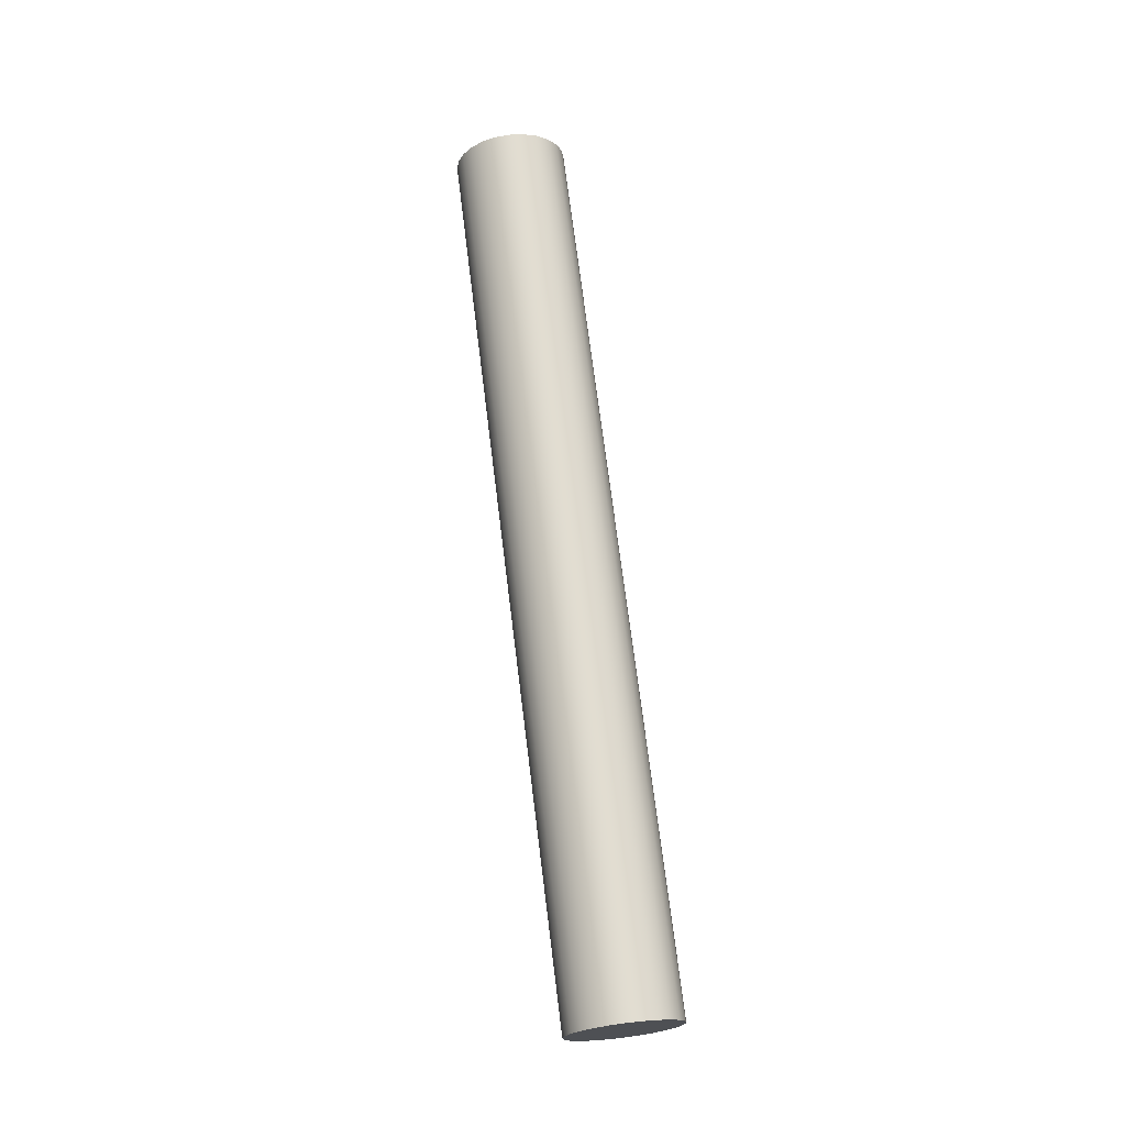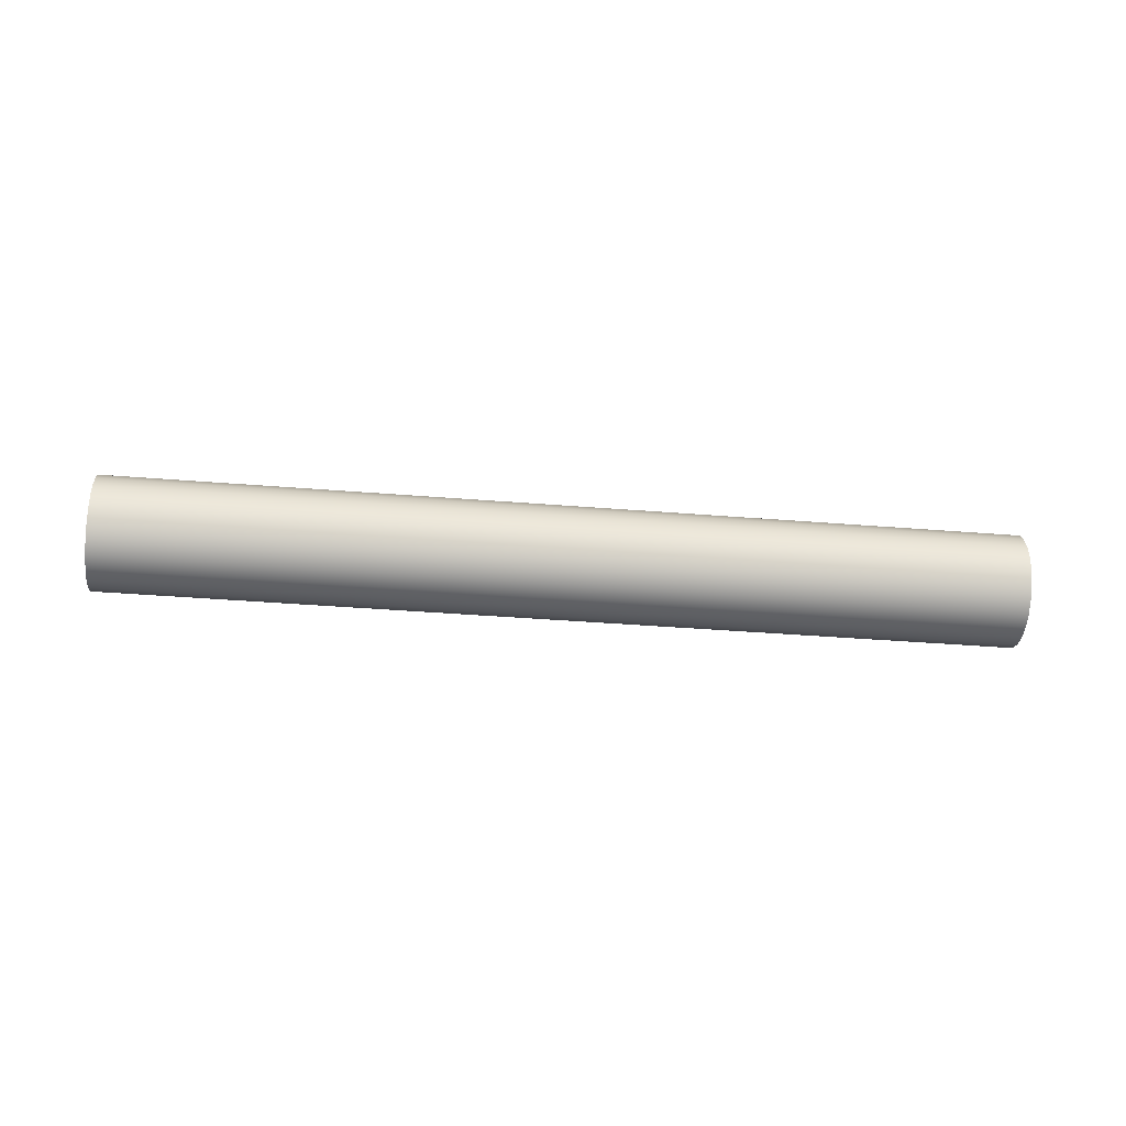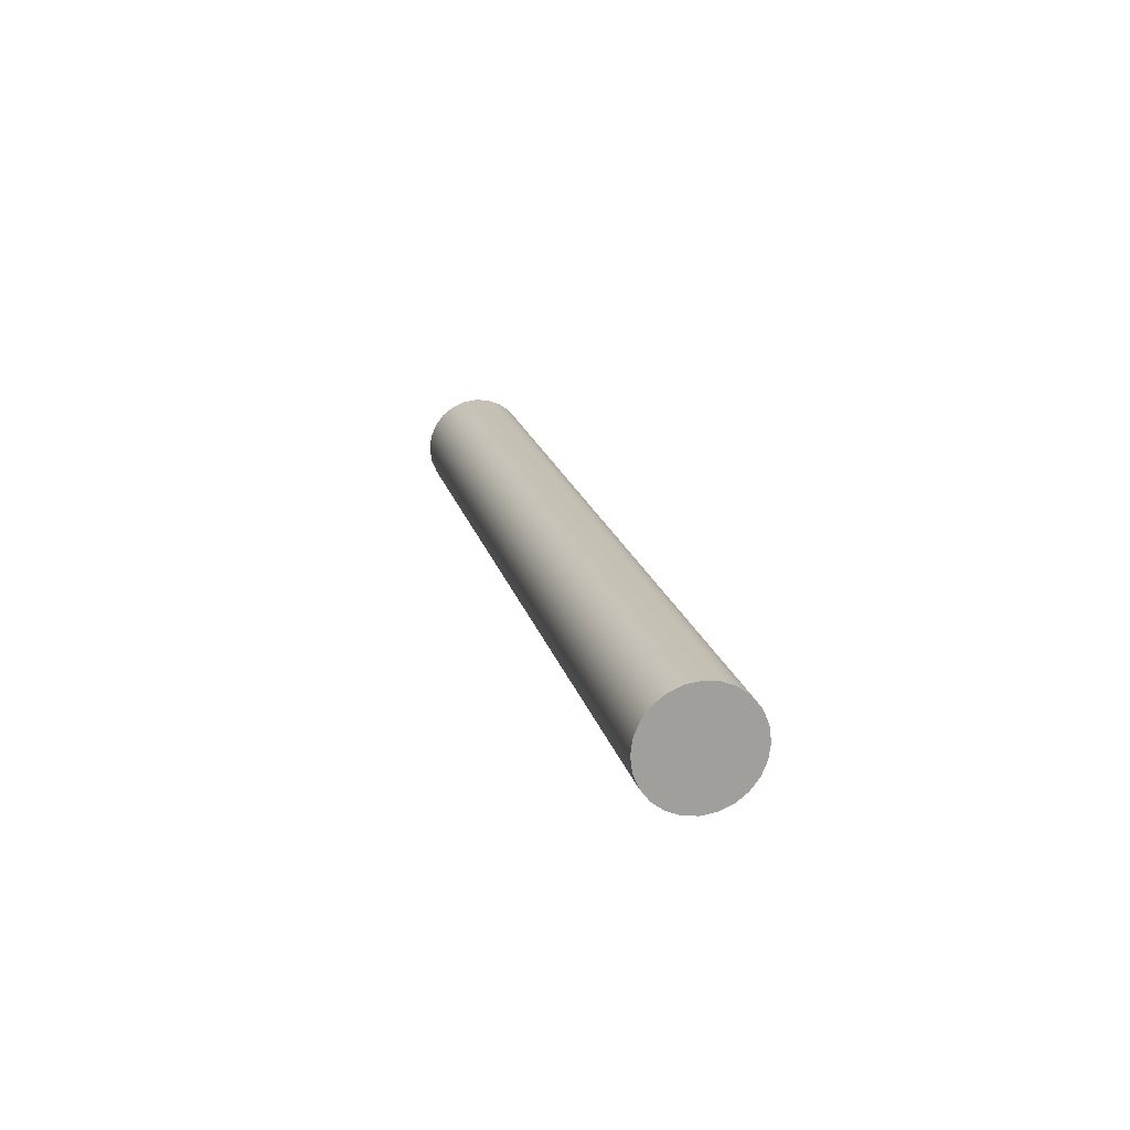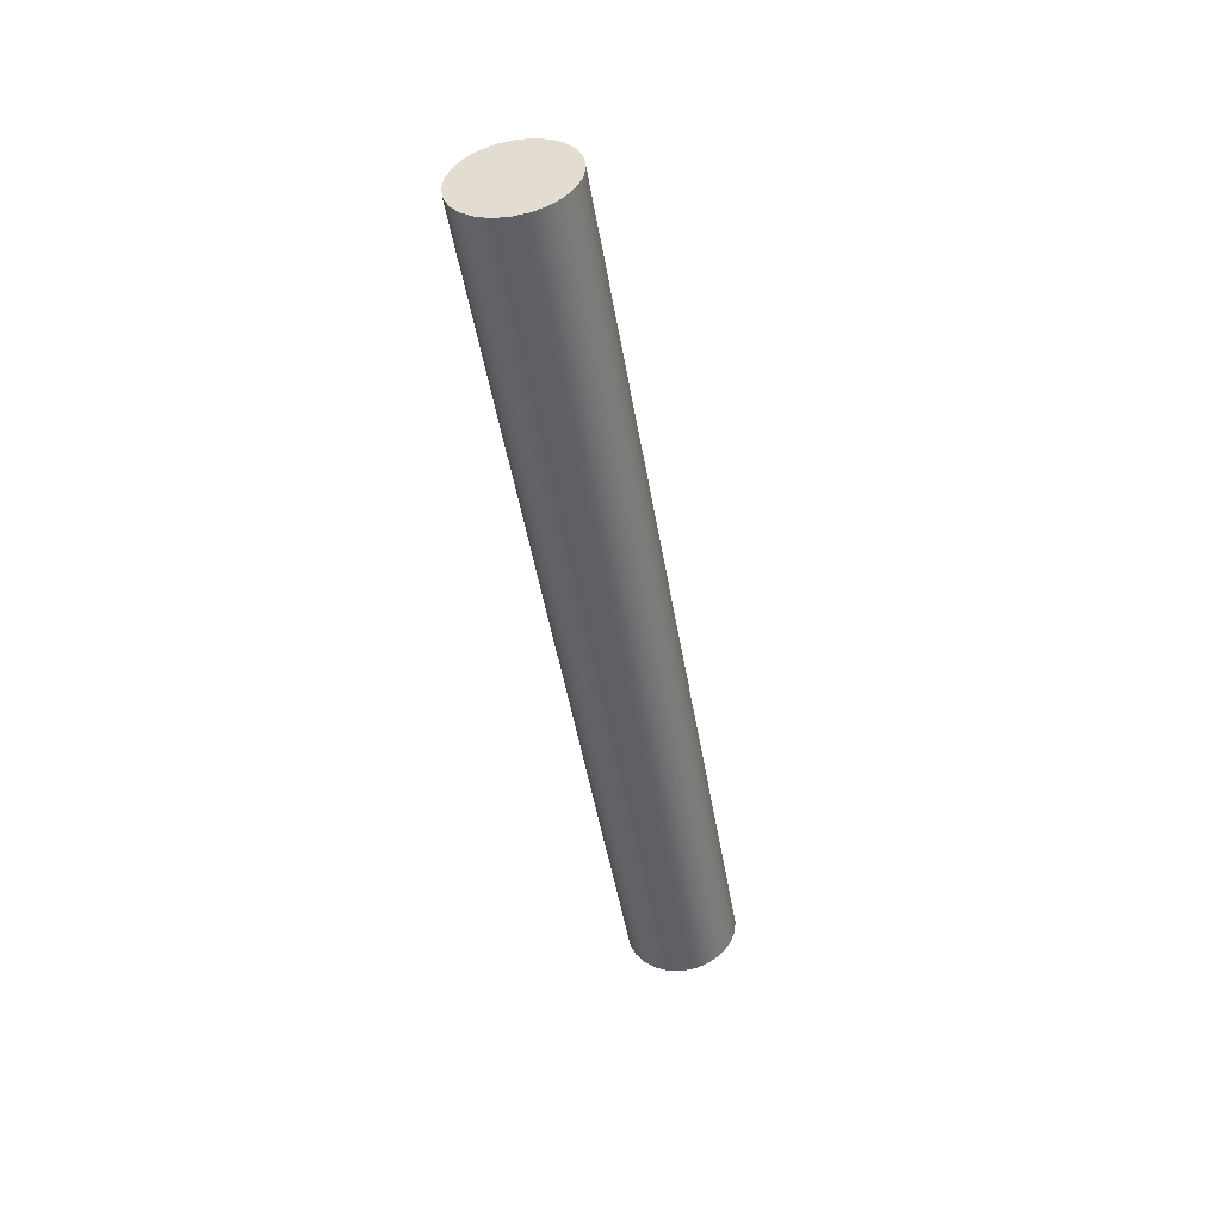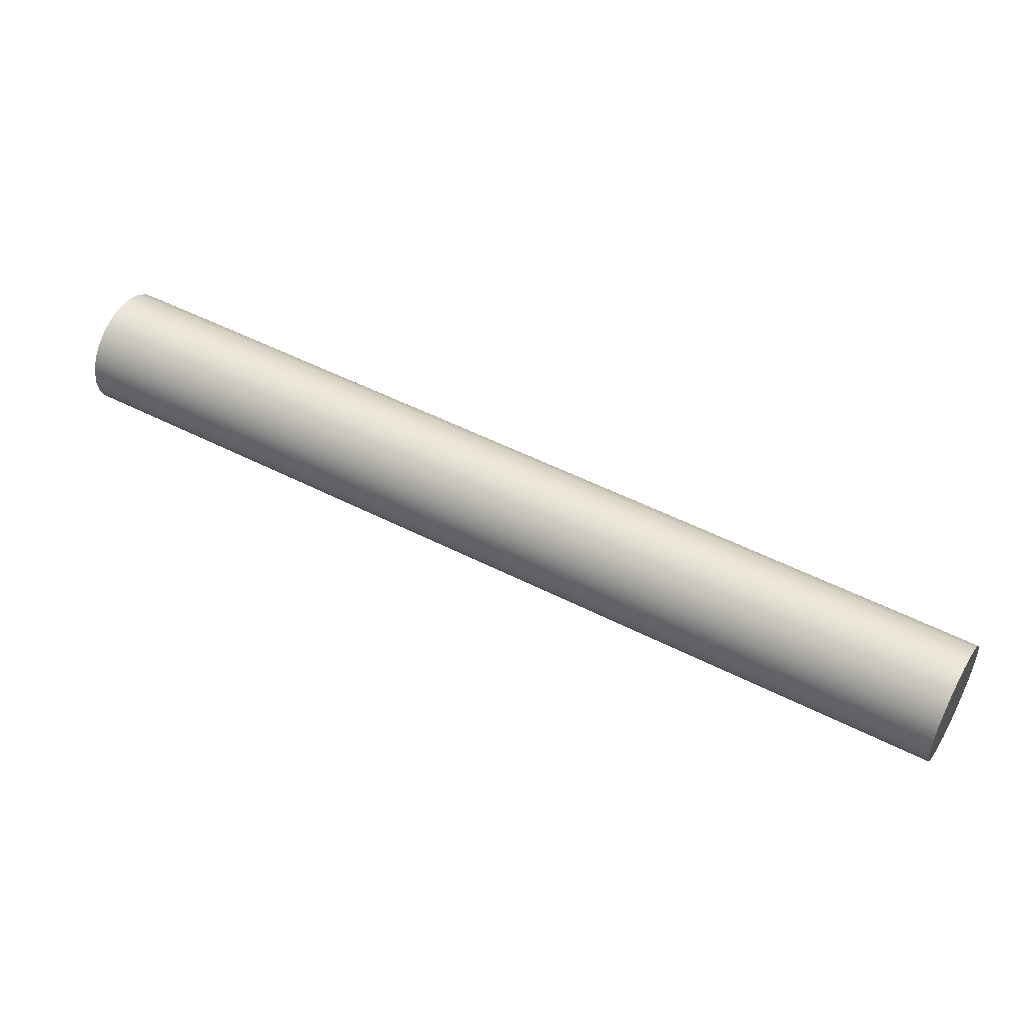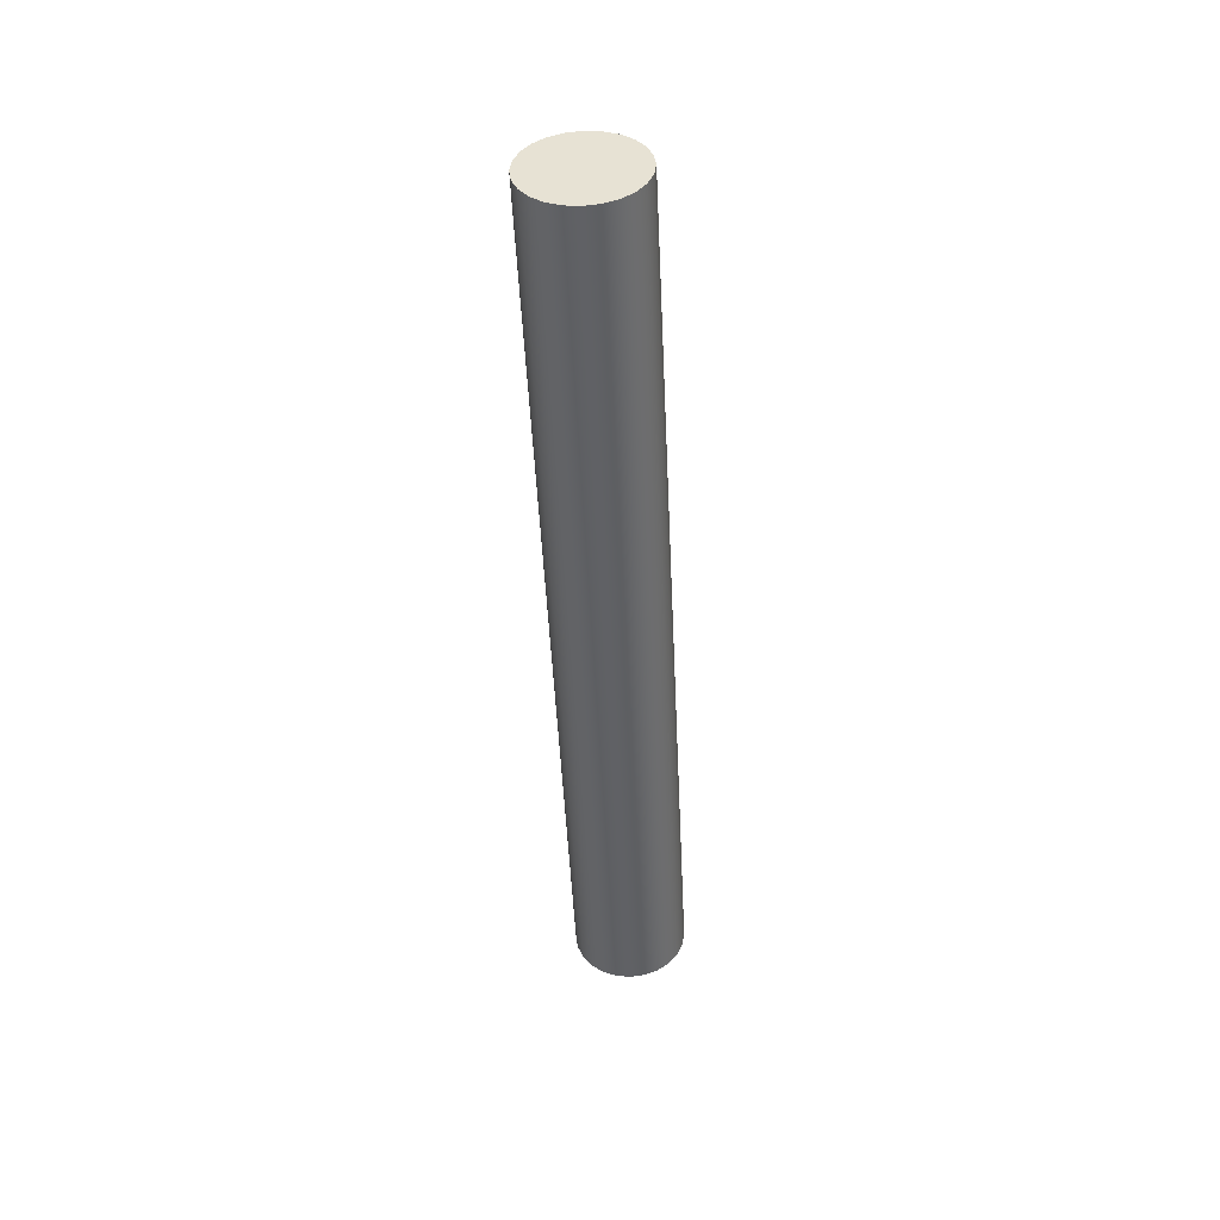
<metadata>
{"format":"obj","ext":"obj","renderer":"f3d","projection":"perspective","resolution":1024,"background":"white","views":[{"elev":70.1,"azim":108.5,"up":"+Z"},{"elev":-38.5,"azim":-160.3,"up":"+Z"},{"elev":18.7,"azim":-77.8,"up":"+Z"},{"elev":-47.9,"azim":-55.0,"up":"+Z"},{"elev":-11.3,"azim":-165.7,"up":"+Y"},{"elev":-48.5,"azim":118.2,"up":"+Z"}]}
</metadata>
<code>
o mesh50/mesh50-geometry#mesh50-geometry
v -0.5618 -0.2771 -0.007642
v -0.5618 -0.2771 -0.01713
v -0.5621 -0.2766 -0.01239
v -0.561 -0.2788 -0.003222
v -0.8264 -0.4029 -0.01239
v -0.8262 -0.4035 -0.007642
v -0.8254 -0.4051 -0.003222
v -0.561 -0.2788 -0.02155
v -0.8262 -0.4035 -0.01713
v -0.8241 -0.4078 0.000574
v -0.5598 -0.2814 0.000574
v -0.8254 -0.4051 -0.02155
v -0.5598 -0.2814 -0.02534
v -0.5582 -0.2848 0.003486
v -0.8241 -0.4078 -0.02534
v -0.8225 -0.4112 0.003486
v -0.8225 -0.4112 -0.02826
v -0.5582 -0.2848 -0.02826
v -0.5563 -0.2888 0.005317
v -0.8206 -0.4152 0.005317
v -0.5563 -0.2888 -0.03009
v -0.8206 -0.4152 -0.03009
v -0.5542 -0.2931 0.005941
v -0.8186 -0.4194 -0.03071
v -0.8186 -0.4194 0.005941
v -0.5542 -0.2931 -0.03071
v -0.5522 -0.2973 0.005317
v -0.5522 -0.2973 -0.03009
v -0.8165 -0.4237 -0.03009
v -0.8165 -0.4237 0.005317
v -0.5503 -0.3013 0.003486
v -0.5503 -0.3013 -0.02826
v -0.8146 -0.4277 -0.02826
v -0.8146 -0.4277 0.003486
v -0.5486 -0.3047 0.000574
v -0.5486 -0.3047 -0.02534
v -0.813 -0.4311 0.000574
v -0.813 -0.4311 -0.02534
v -0.8117 -0.4337 -0.003222
v -0.5474 -0.3074 -0.003222
v -0.5474 -0.3074 -0.02155
v -0.8117 -0.4337 -0.02155
v -0.8109 -0.4354 -0.007642
v -0.5466 -0.309 -0.007642
v -0.5466 -0.309 -0.01713
v -0.8109 -0.4354 -0.01713
v -0.8107 -0.4359 -0.01239
v -0.5463 -0.3096 -0.01239
f 1 2 3
f 2 1 4
f 3 2 1
f 4 1 2
f 2 5 3
f 3 5 2
f 3 6 1
f 1 6 3
f 1 7 4
f 4 7 1
f 2 4 8
f 8 4 2
f 5 2 9
f 9 2 5
f 6 3 5
f 5 3 6
f 7 1 6
f 6 1 7
f 10 4 7
f 7 4 10
f 8 4 11
f 11 4 8
f 8 9 2
f 2 9 8
f 9 6 5
f 5 6 9
f 6 12 7
f 7 12 6
f 4 10 11
f 11 10 4
f 7 12 10
f 10 12 7
f 8 11 13
f 13 11 8
f 9 8 12
f 12 8 9
f 6 9 12
f 12 9 6
f 10 14 11
f 11 14 10
f 10 12 15
f 15 12 10
f 13 11 14
f 14 11 13
f 13 12 8
f 8 12 13
f 14 10 16
f 16 10 14
f 12 13 15
f 15 13 12
f 10 15 17
f 17 15 10
f 13 14 18
f 18 14 13
f 10 17 16
f 16 17 10
f 16 19 14
f 14 19 16
f 18 15 13
f 13 15 18
f 15 18 17
f 17 18 15
f 18 14 19
f 19 14 18
f 16 17 20
f 20 17 16
f 19 16 20
f 20 16 19
f 21 17 18
f 18 17 21
f 18 19 21
f 21 19 18
f 20 17 22
f 22 17 20
f 20 23 19
f 19 23 20
f 17 21 22
f 22 21 17
f 21 19 23
f 23 19 21
f 20 22 24
f 24 22 20
f 23 20 25
f 25 20 23
f 26 22 21
f 21 22 26
f 21 23 26
f 26 23 21
f 22 26 24
f 24 26 22
f 20 24 25
f 25 24 20
f 25 27 23
f 23 27 25
f 26 23 27
f 27 23 26
f 28 24 26
f 26 24 28
f 25 24 29
f 29 24 25
f 27 25 30
f 30 25 27
f 26 27 28
f 28 27 26
f 24 28 29
f 29 28 24
f 25 29 30
f 30 29 25
f 30 31 27
f 27 31 30
f 28 27 31
f 31 27 28
f 32 29 28
f 28 29 32
f 30 29 33
f 33 29 30
f 31 30 34
f 34 30 31
f 28 31 32
f 32 31 28
f 29 32 33
f 33 32 29
f 30 33 34
f 34 33 30
f 34 35 31
f 31 35 34
f 32 31 35
f 35 31 32
f 36 33 32
f 32 33 36
f 34 33 37
f 37 33 34
f 35 34 37
f 37 34 35
f 32 35 36
f 36 35 32
f 33 36 38
f 38 36 33
f 37 33 38
f 38 33 37
f 39 35 37
f 37 35 39
f 36 35 40
f 40 35 36
f 41 38 36
f 36 38 41
f 37 38 42
f 42 38 37
f 35 39 40
f 40 39 35
f 37 42 39
f 39 42 37
f 36 40 41
f 41 40 36
f 38 41 42
f 42 41 38
f 43 40 39
f 39 40 43
f 39 42 43
f 43 42 39
f 41 40 44
f 44 40 41
f 45 42 41
f 41 42 45
f 40 43 44
f 44 43 40
f 43 42 46
f 46 42 43
f 41 44 45
f 45 44 41
f 42 45 46
f 46 45 42
f 47 44 43
f 43 44 47
f 43 46 47
f 47 46 43
f 45 44 48
f 48 44 45
f 48 46 45
f 45 46 48
f 44 47 48
f 48 47 44
f 46 48 47
f 47 48 46

</code>
